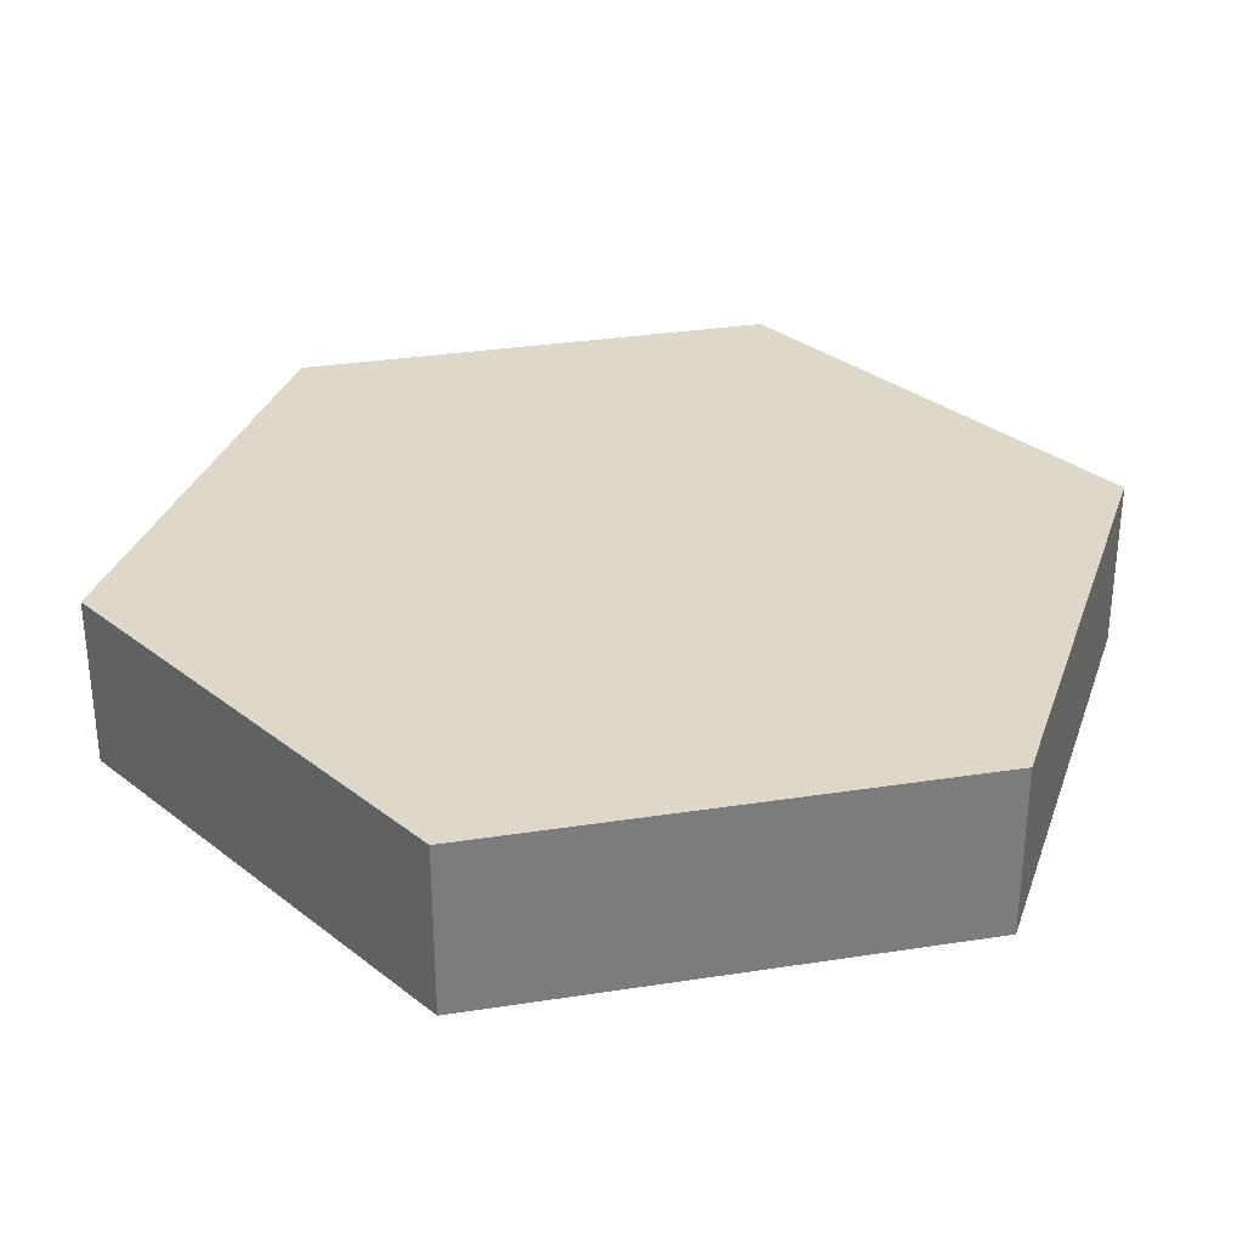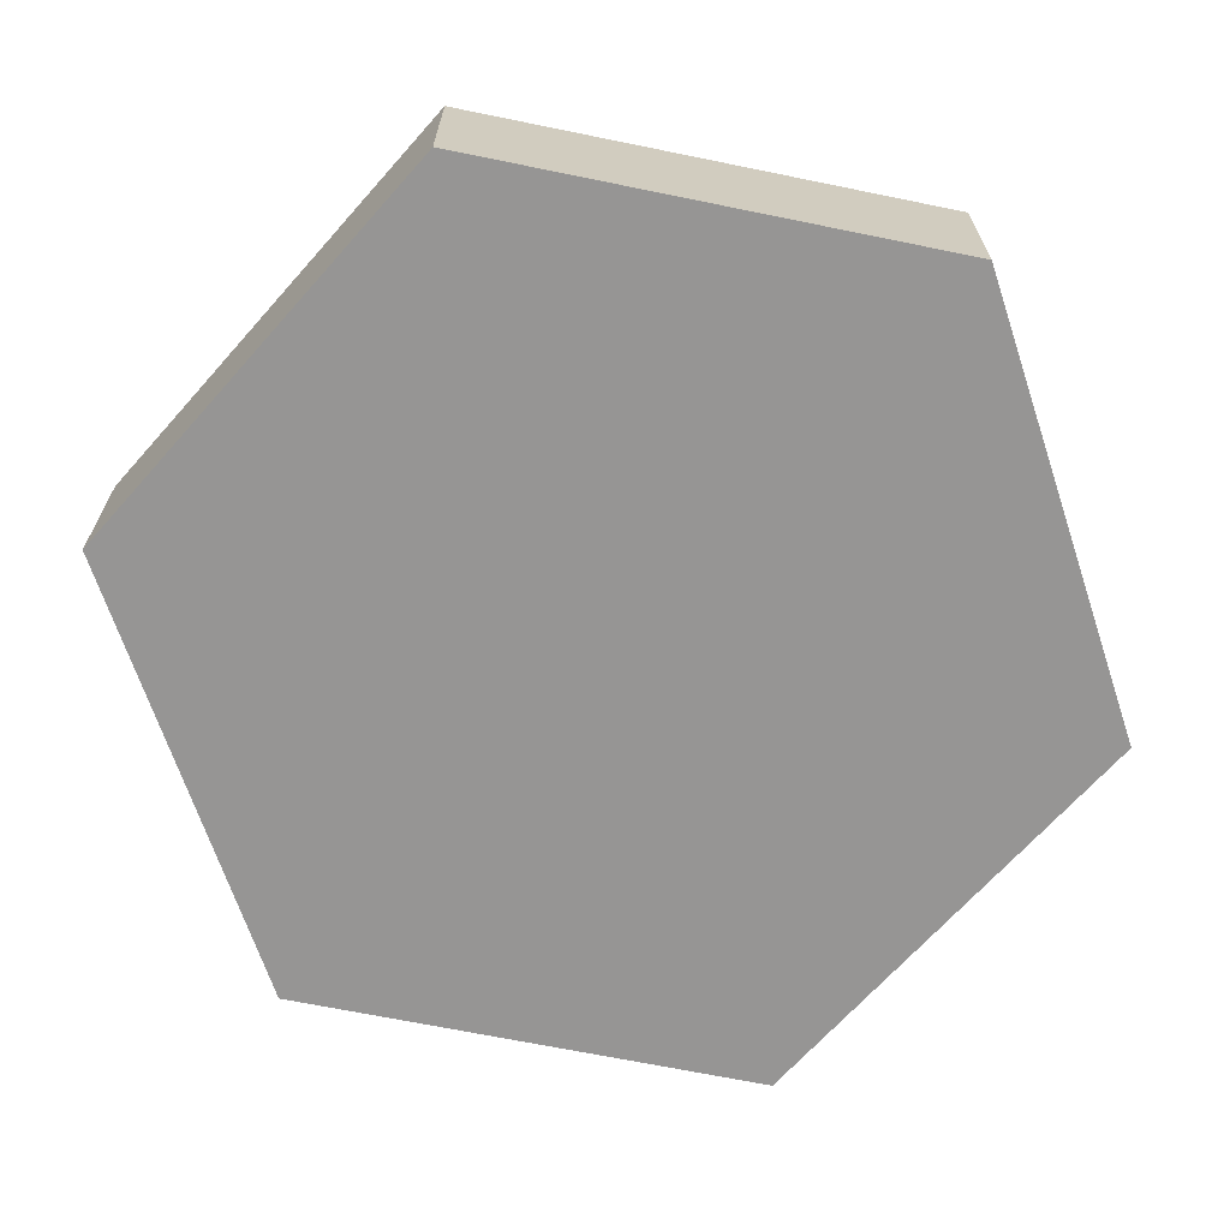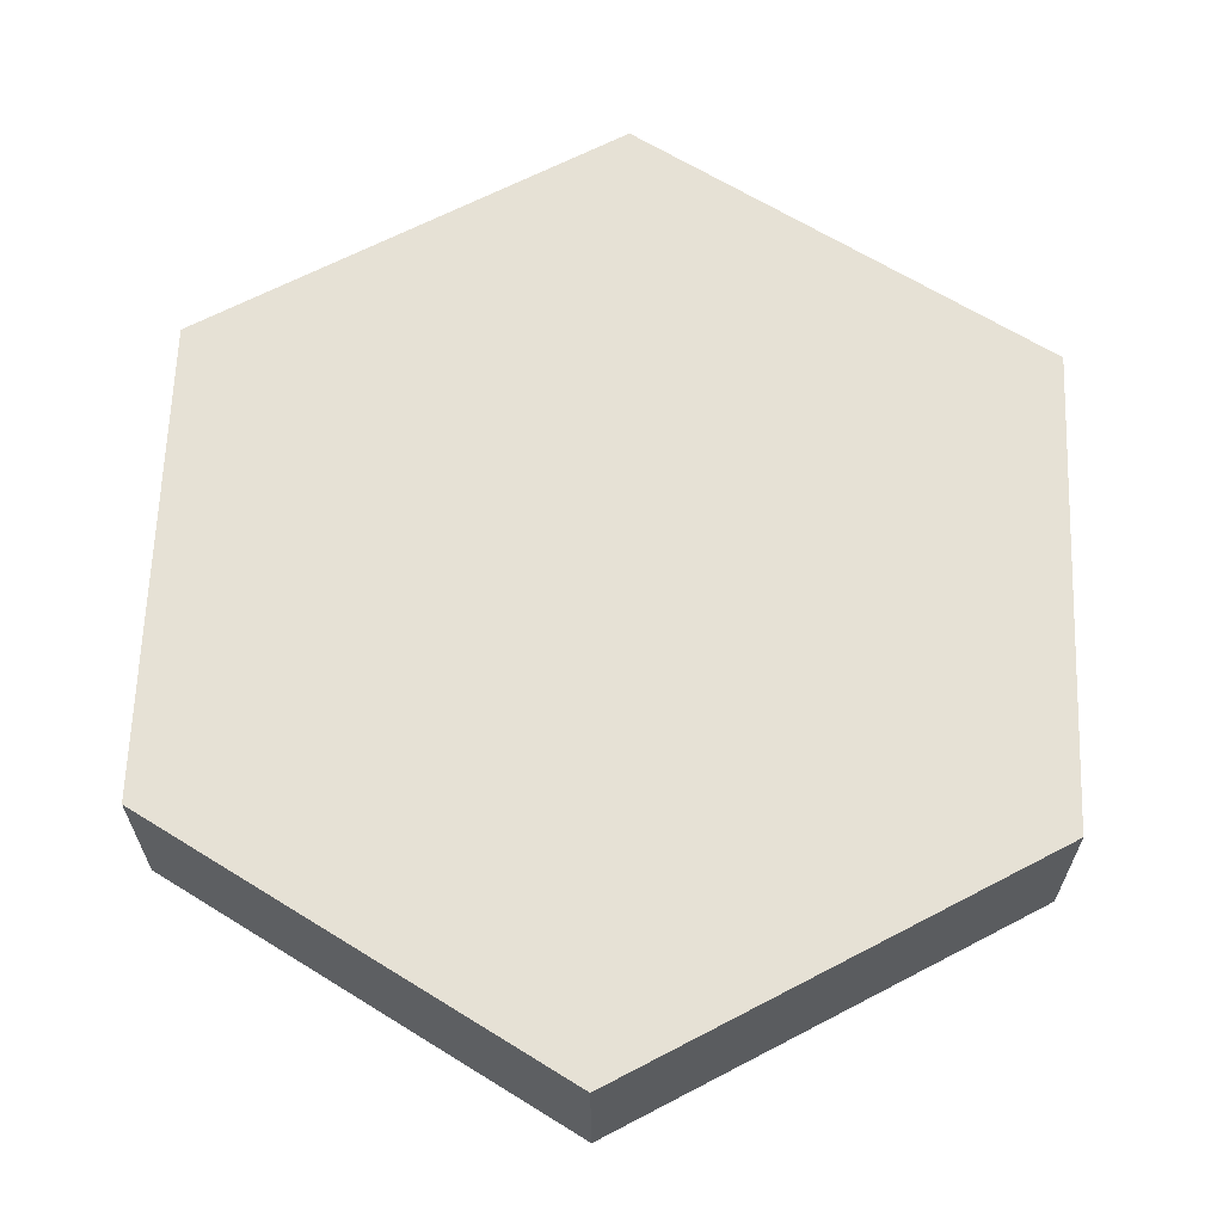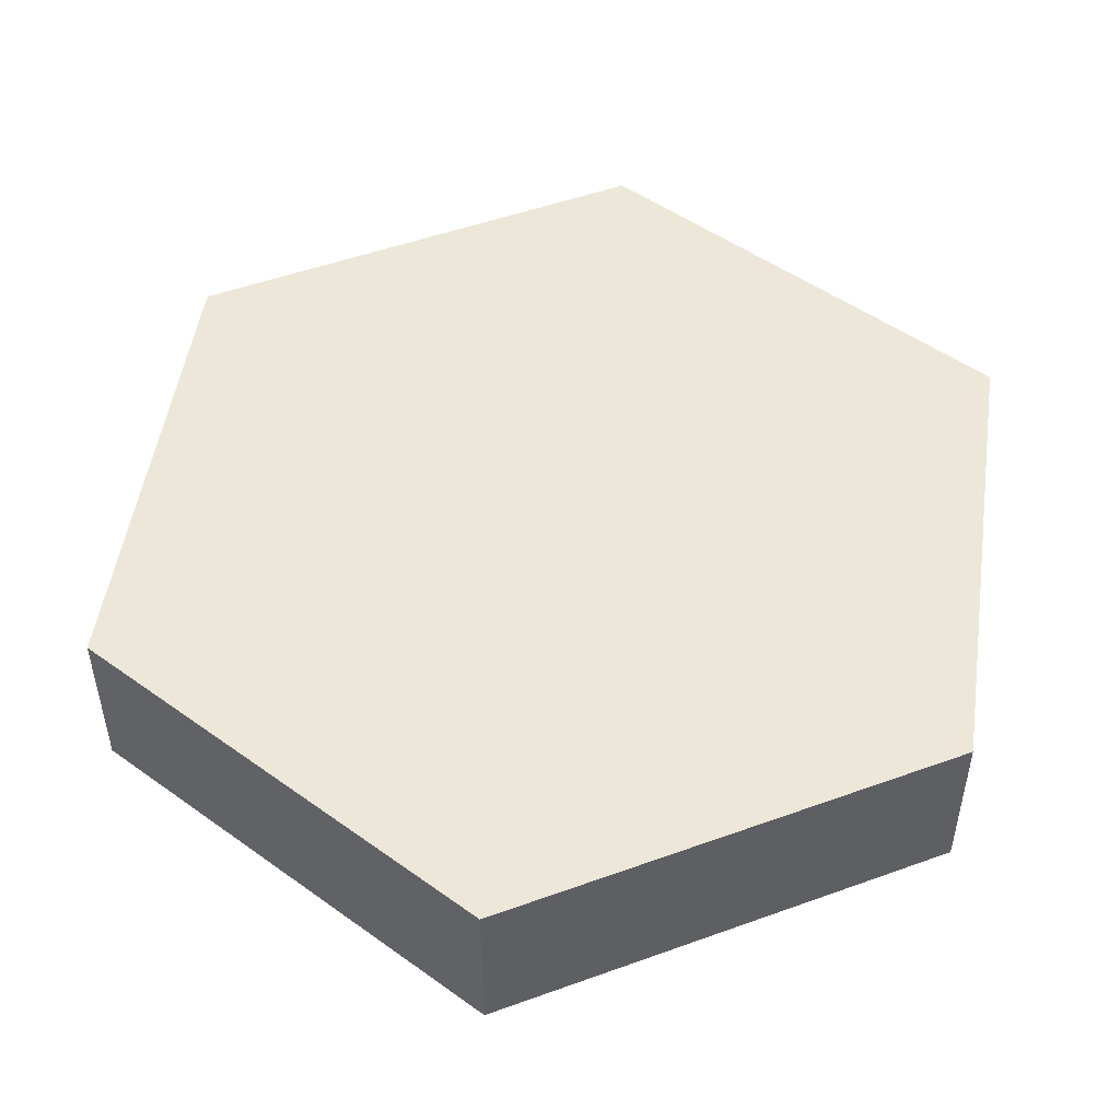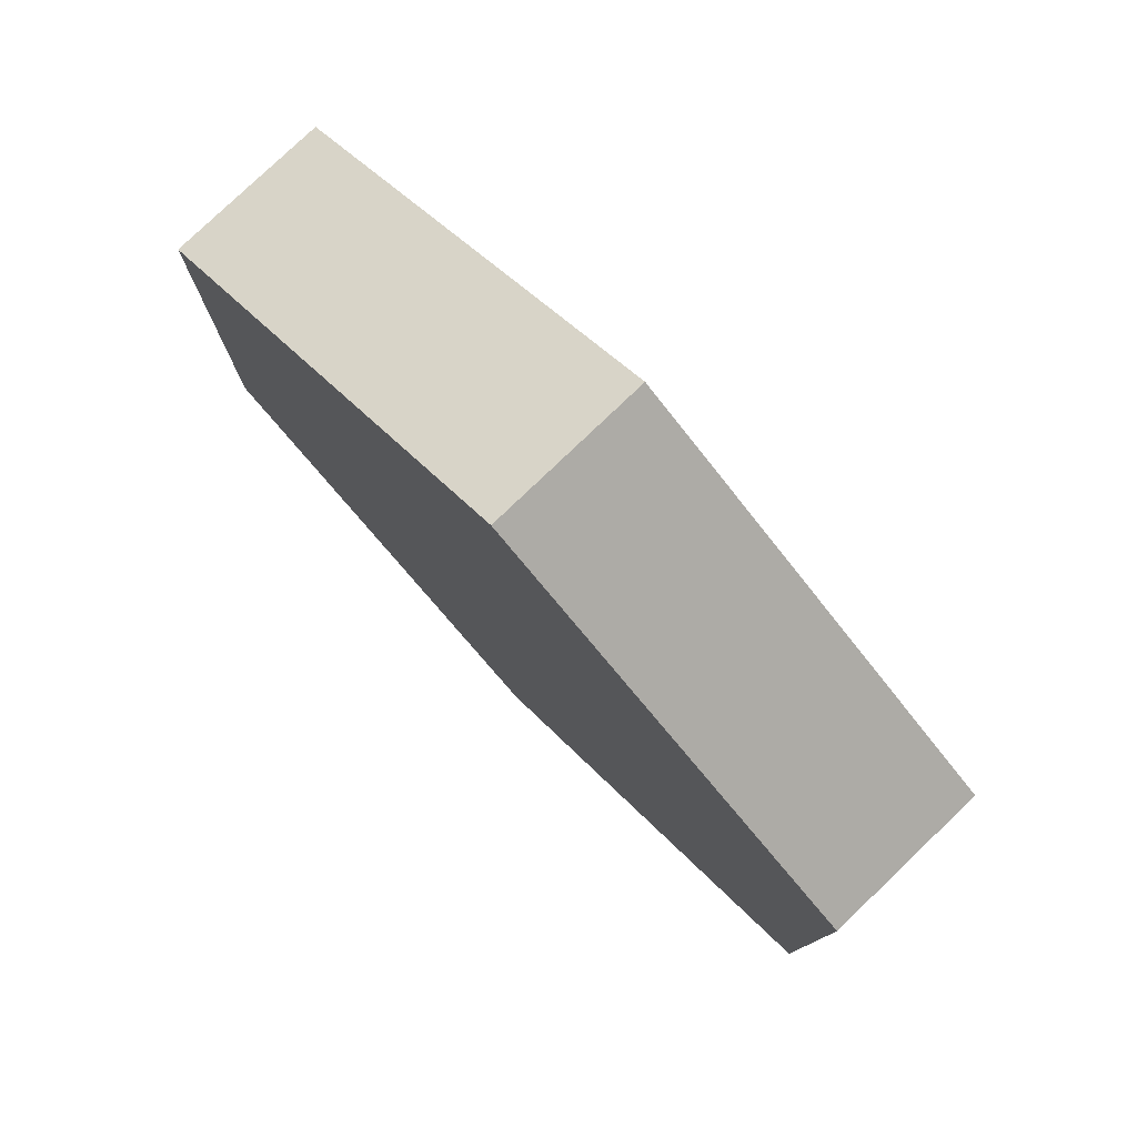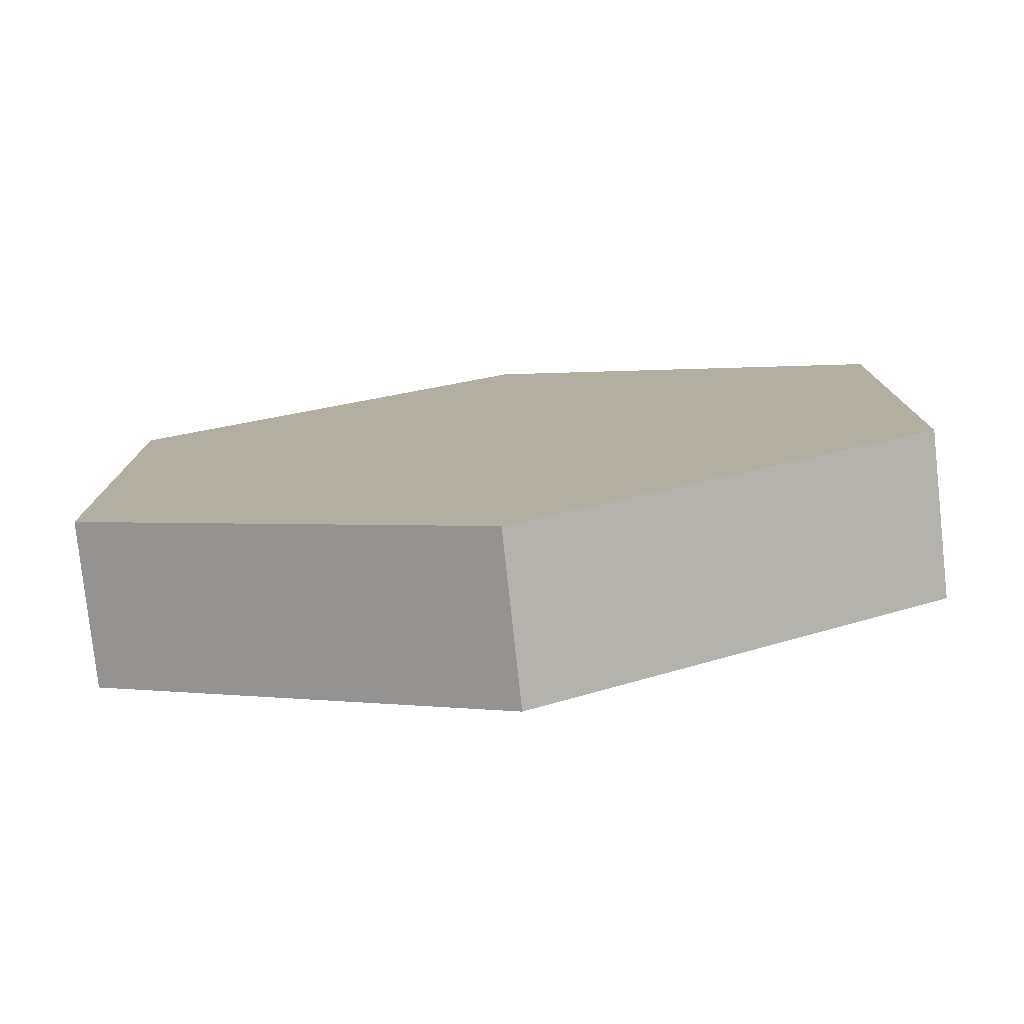
<metadata>
{"format":"obj","ext":"obj","renderer":"f3d","projection":"perspective","resolution":1024,"background":"white","views":[{"elev":31.6,"azim":17.6,"up":"+Y"},{"elev":-67.6,"azim":18.4,"up":"+Y"},{"elev":64.5,"azim":122.1,"up":"+Y"},{"elev":50.1,"azim":8.3,"up":"+Y"},{"elev":79.2,"azim":46.3,"up":"+Z"},{"elev":-78.8,"azim":6.2,"up":"+Z"}]}
</metadata>
<code>
o Hex
v -0.5 0.1 0.2887
v -0.5 0.2 0.2887
v -0.5 0.2 -0.2887
v -0.5 0.1 -0.2887
v 0 0.2 -0.5774
v 0 0.1 -0.5774
v 0.5 0.2 -0.2887
v 0 0.2 0.5774
v 0.5 0.2 0.2887
v 0 0.1 0.5774
v 0.5 0.1 0.2887
v 0.5 0.1 -0.2887
v 0 0 -0.5774
v -0.5 0 -0.2887
v 0.5 -0 0.2887
v 0.5 0 -0.2887
v 0 -0 0.5774
v -0.5 -0 0.2887
f 1 2 3 4
f 3 5 6 4
f 7 5 3 2 8 9
f 9 8 10 11
f 8 2 1 10
f 9 11 12 7
f 5 7 12 6
f 4 6 13 14
f 11 15 16 12
f 11 10 17 15
f 18 1 4 14
f 13 16 15 17 18 14
f 10 1 18 17
f 6 12 16 13

</code>
